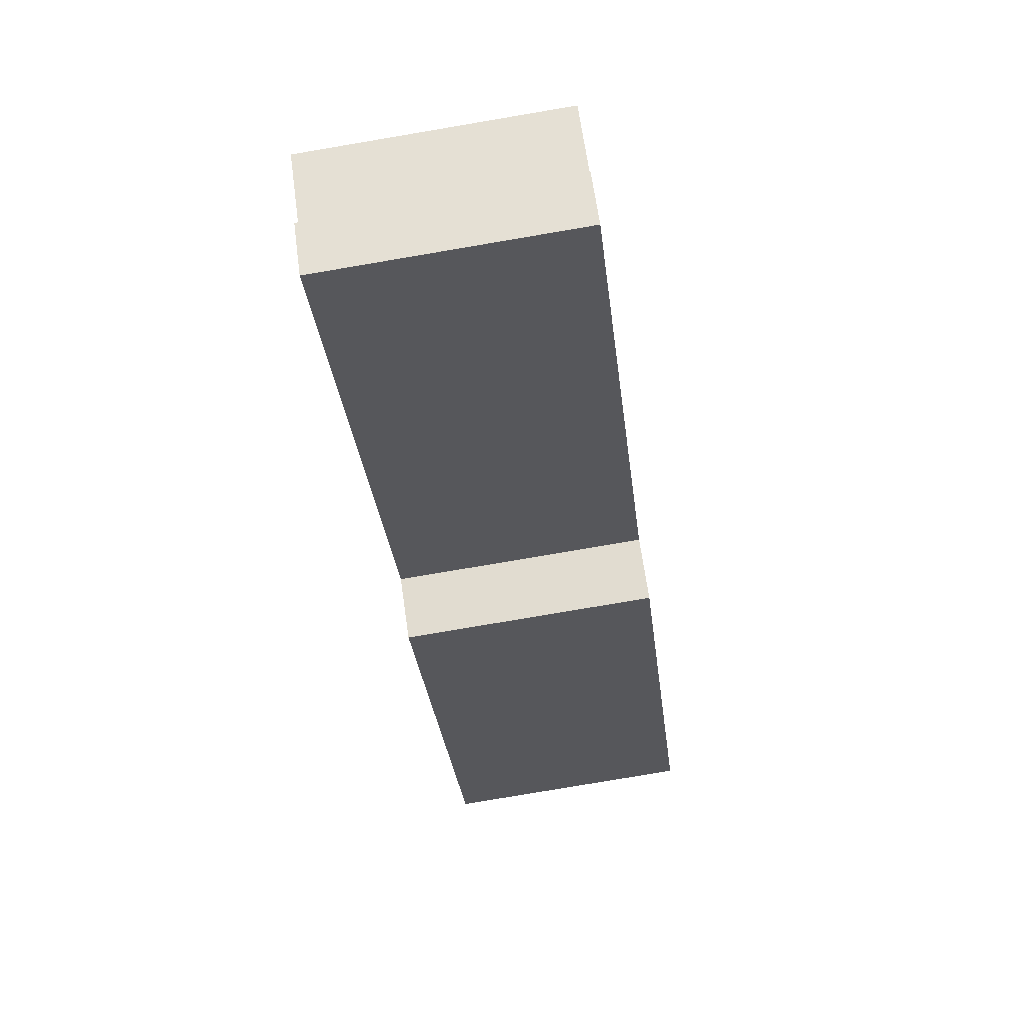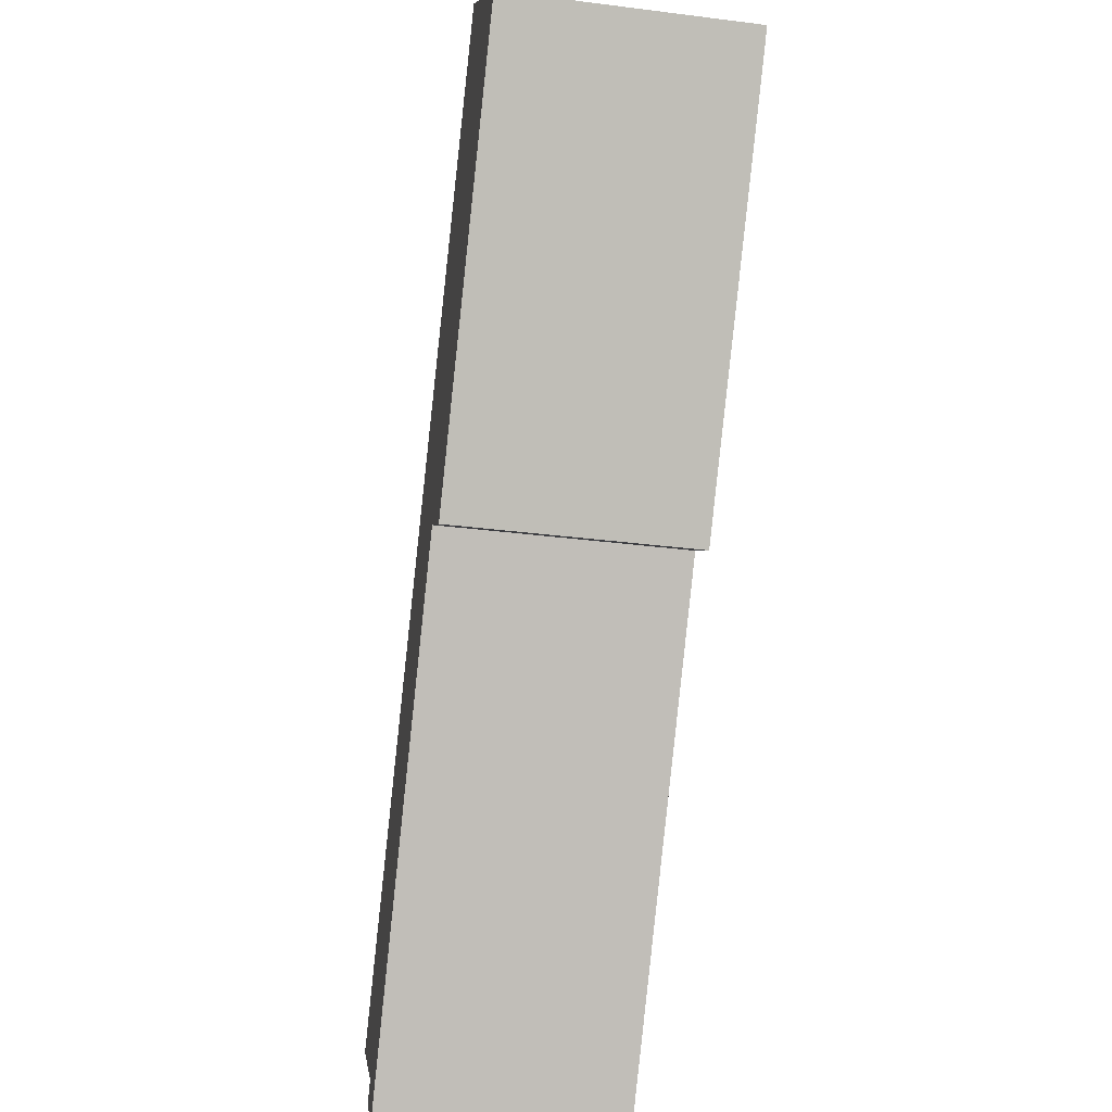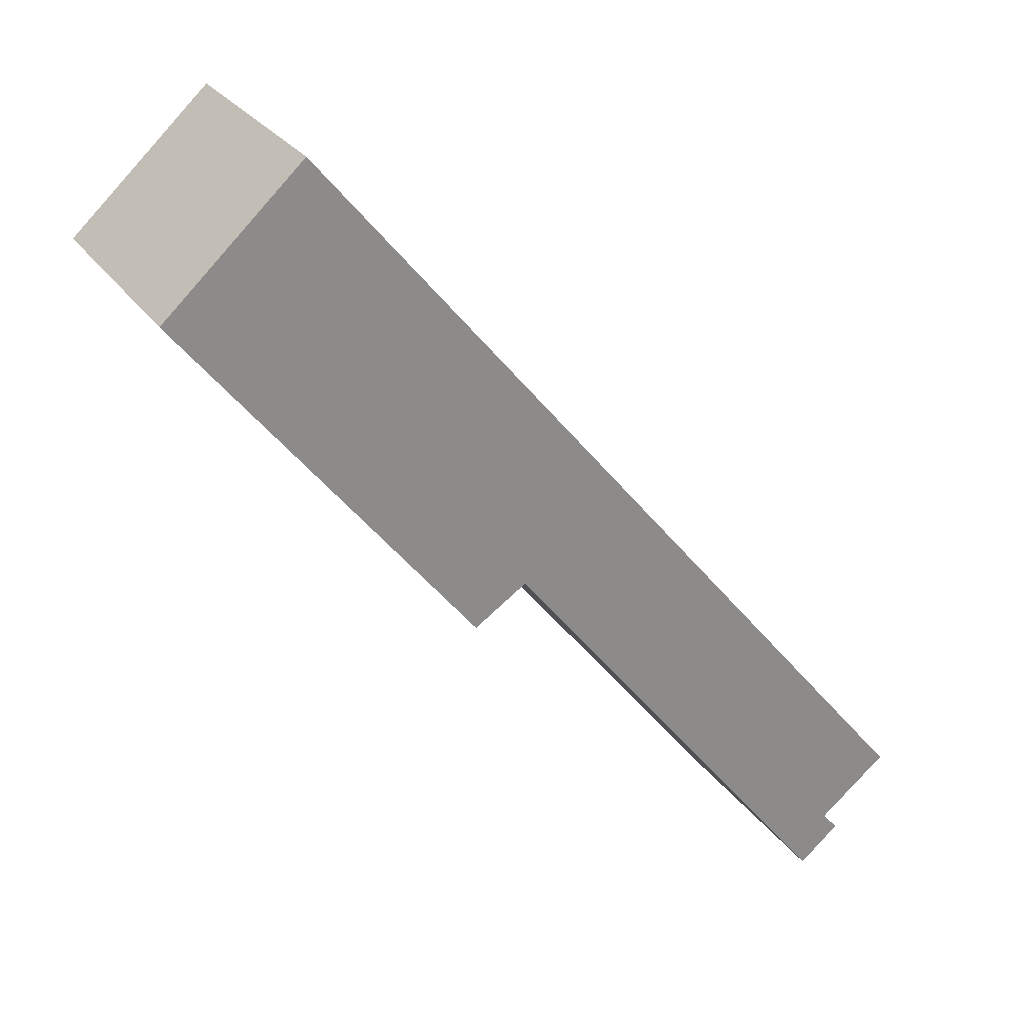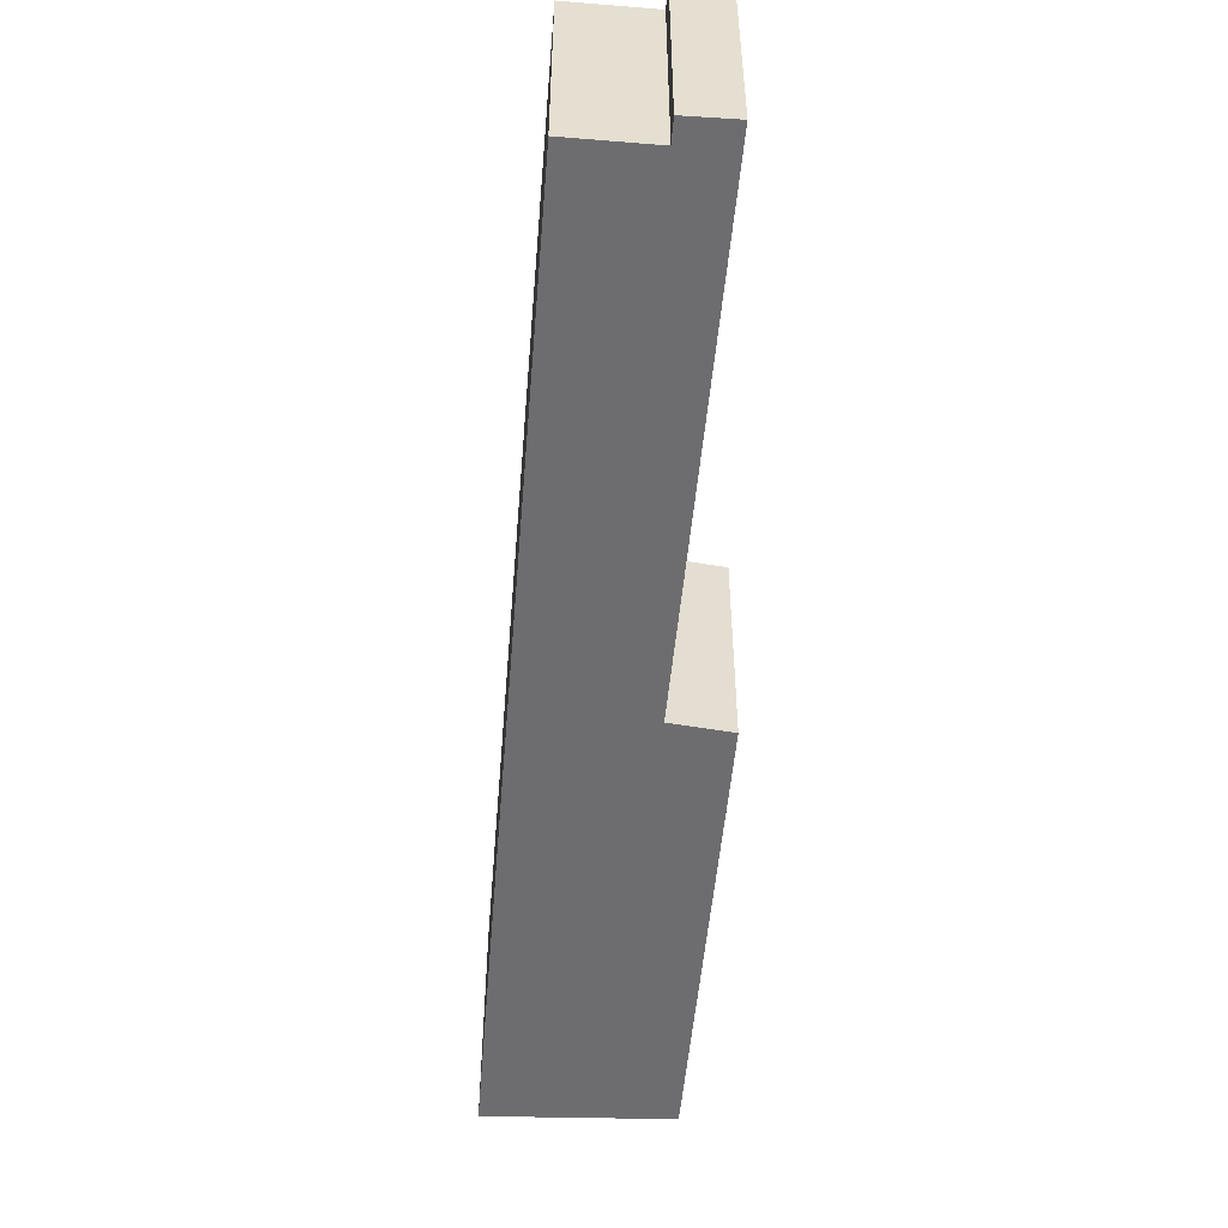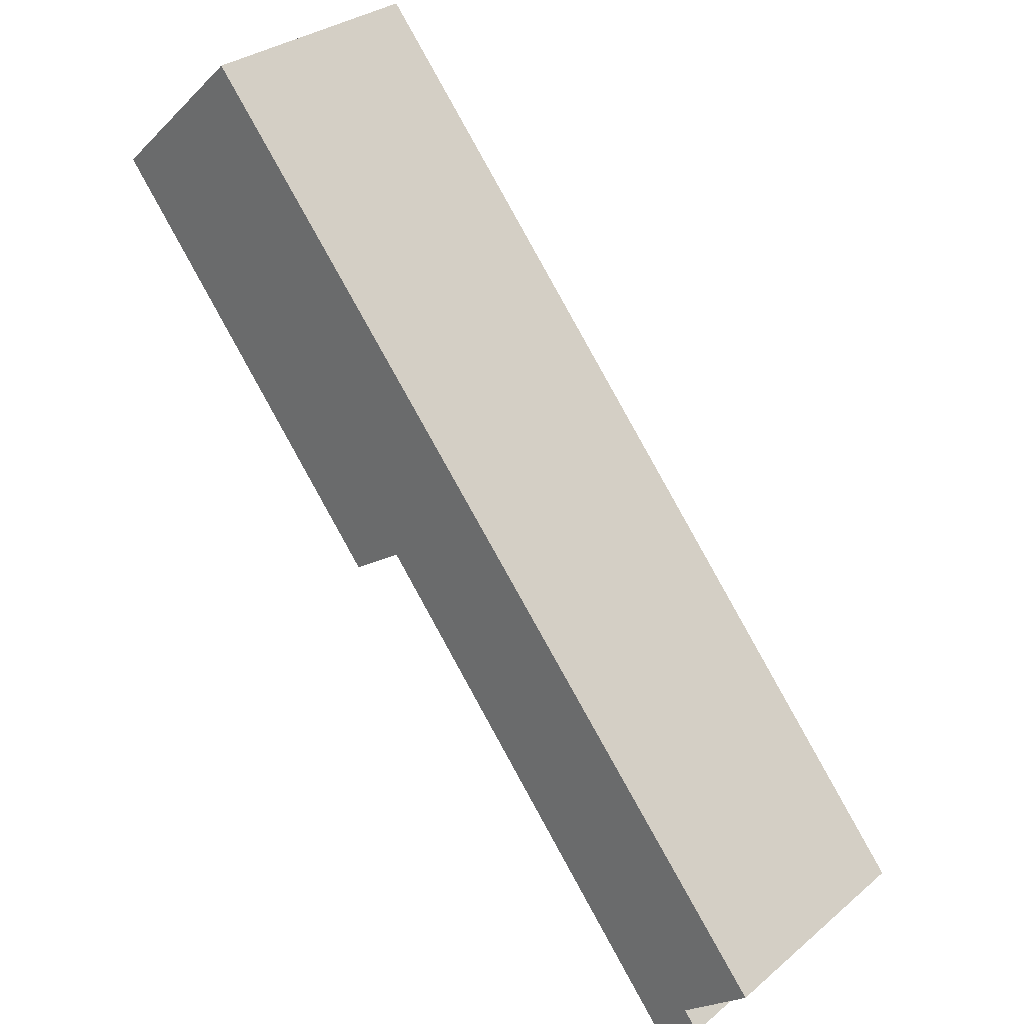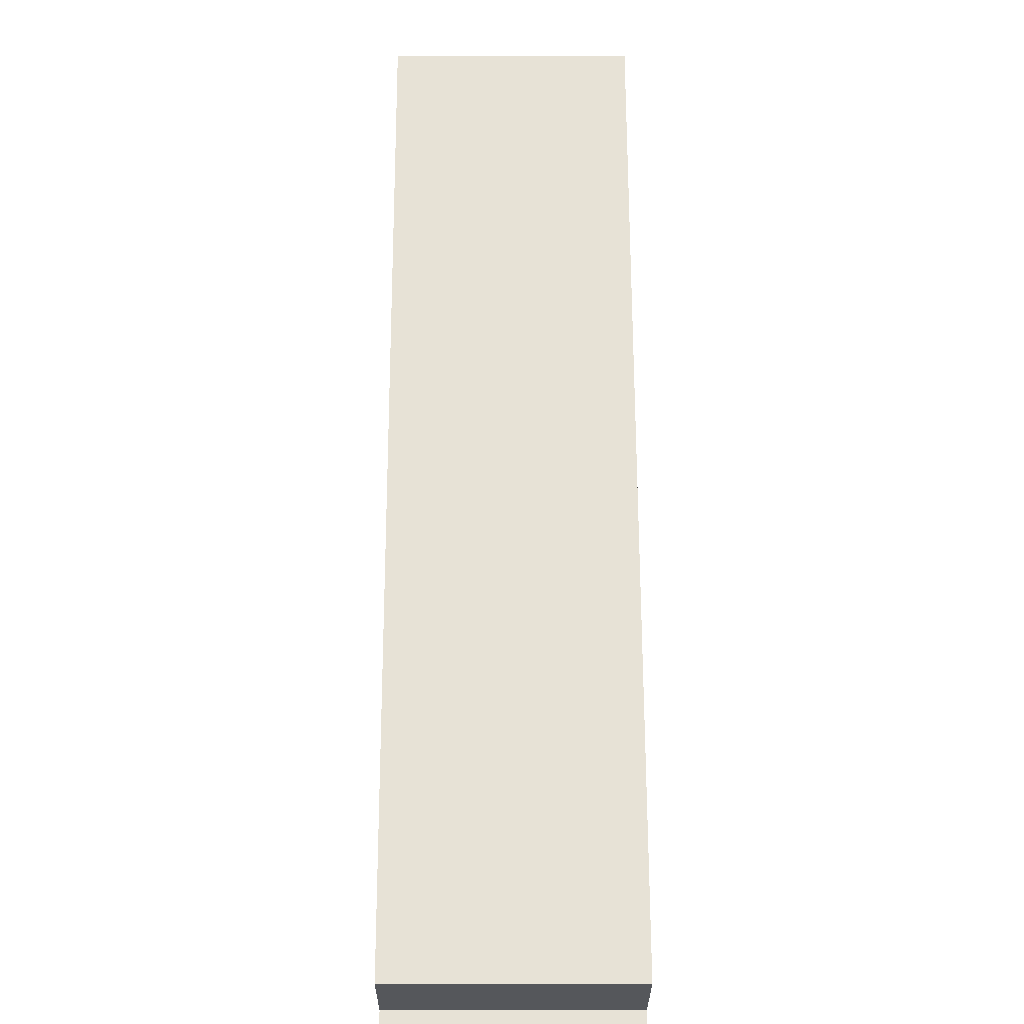
<metadata>
{"format":"obj","ext":"obj","renderer":"f3d","projection":"perspective","resolution":1024,"background":"white","views":[{"elev":-79.6,"azim":99.6,"up":"+Z"},{"elev":-34.5,"azim":-99.7,"up":"+Z"},{"elev":26.6,"azim":-26.7,"up":"+Z"},{"elev":-54.1,"azim":135.8,"up":"+Y"},{"elev":30.2,"azim":39.9,"up":"+Z"},{"elev":12.8,"azim":89.8,"up":"+Z"}]}
</metadata>
<code>
v  1.429 2.52 1.331
v  3.025 2.52 -3.76
v  0 2.52 1.543e-16
v  3.57 2.52 -3.392
v  8.116 2.52 -6.739
v  7.404 2.52 -7.32
v  7.144 2.52 -7.868
v  7.563 2.52 -7.513
v  7.563 4.6e-16 -7.513
v  7.144 4.818e-16 -7.868
v  3.57 2.077e-16 -3.392
v  3.025 2.302e-16 -3.76
v  8.116 4.126e-16 -6.739
v  7.404 4.482e-16 -7.32
v  0 0 0
v  1.429 -8.15e-17 1.331
g defaultobject
f 1 2 3
f 2 1 4
f 4 1 5
f 4 5 6
f 6 7 4
f 7 6 8
f 9 7 8
f 7 9 10
f 11 2 4
f 2 11 12
f 13 6 5
f 6 13 14
f 10 4 7
f 4 10 11
f 12 3 2
f 3 12 15
f 15 1 3
f 1 15 16
f 16 5 1
f 5 16 13
f 14 8 6
f 8 14 9
f 11 10 14
f 9 14 10
f 15 12 16
f 11 16 12
f 13 16 11
f 14 13 11

</code>
